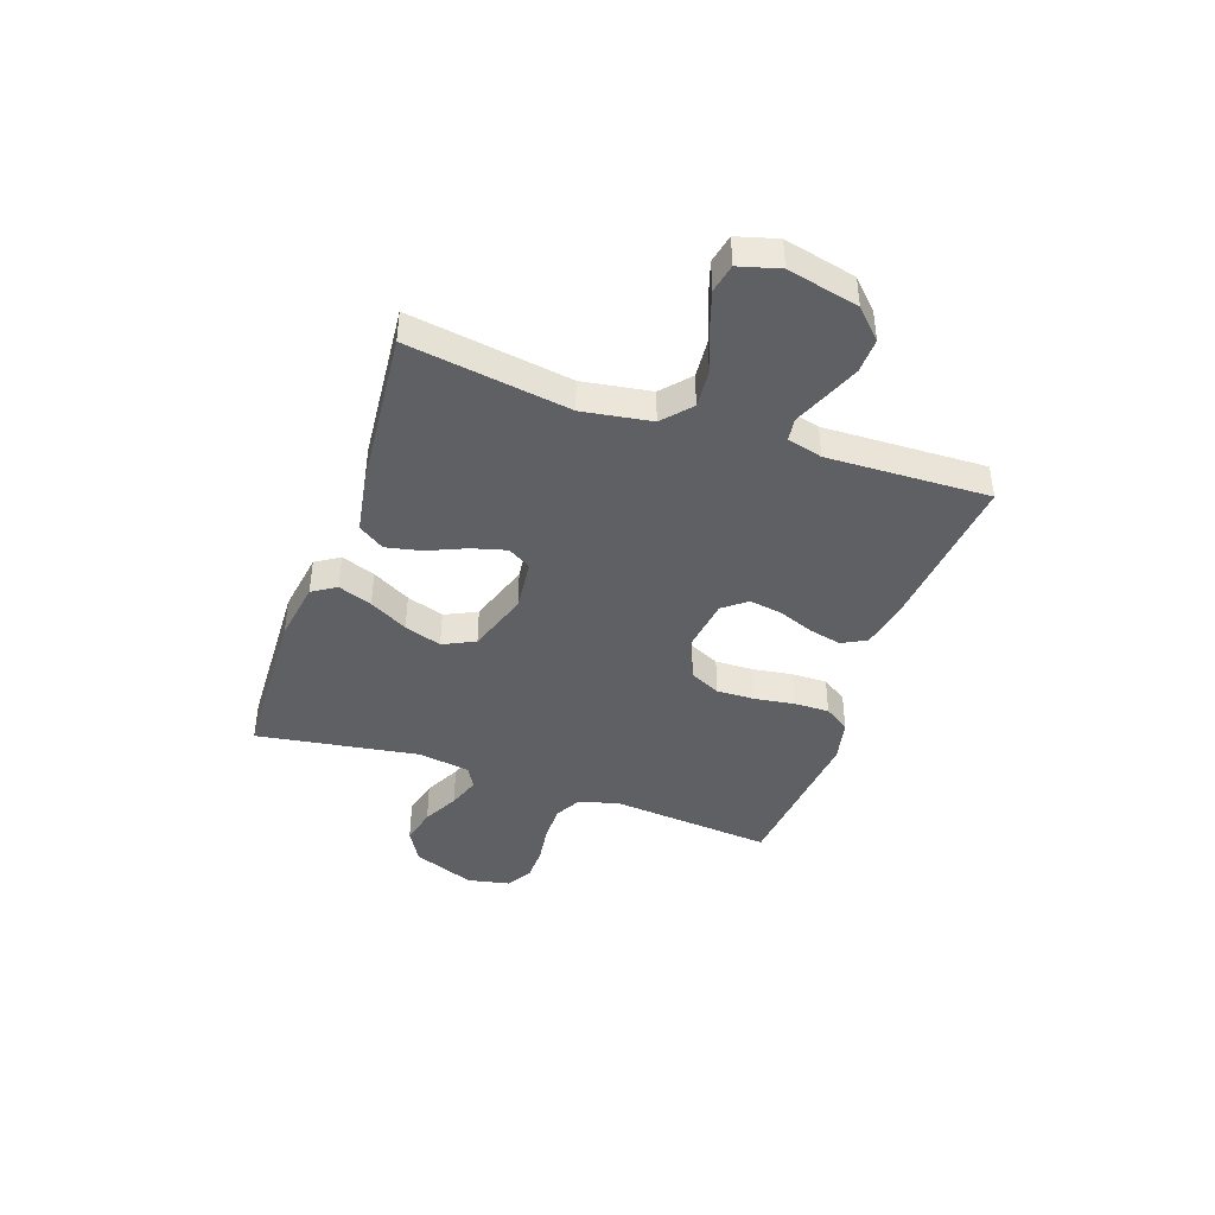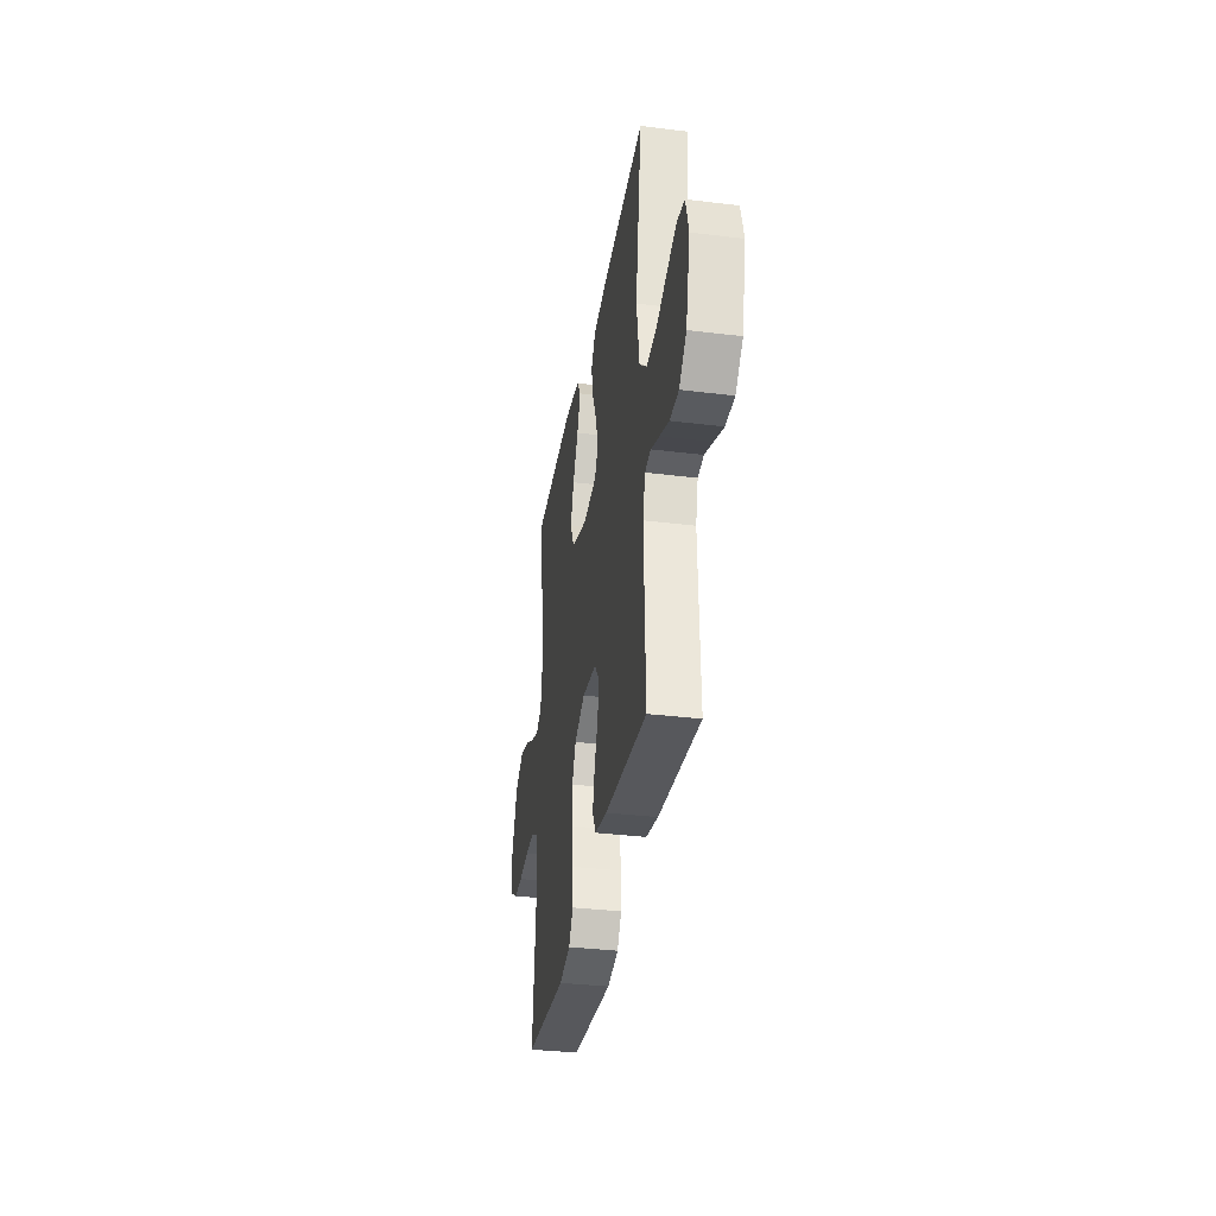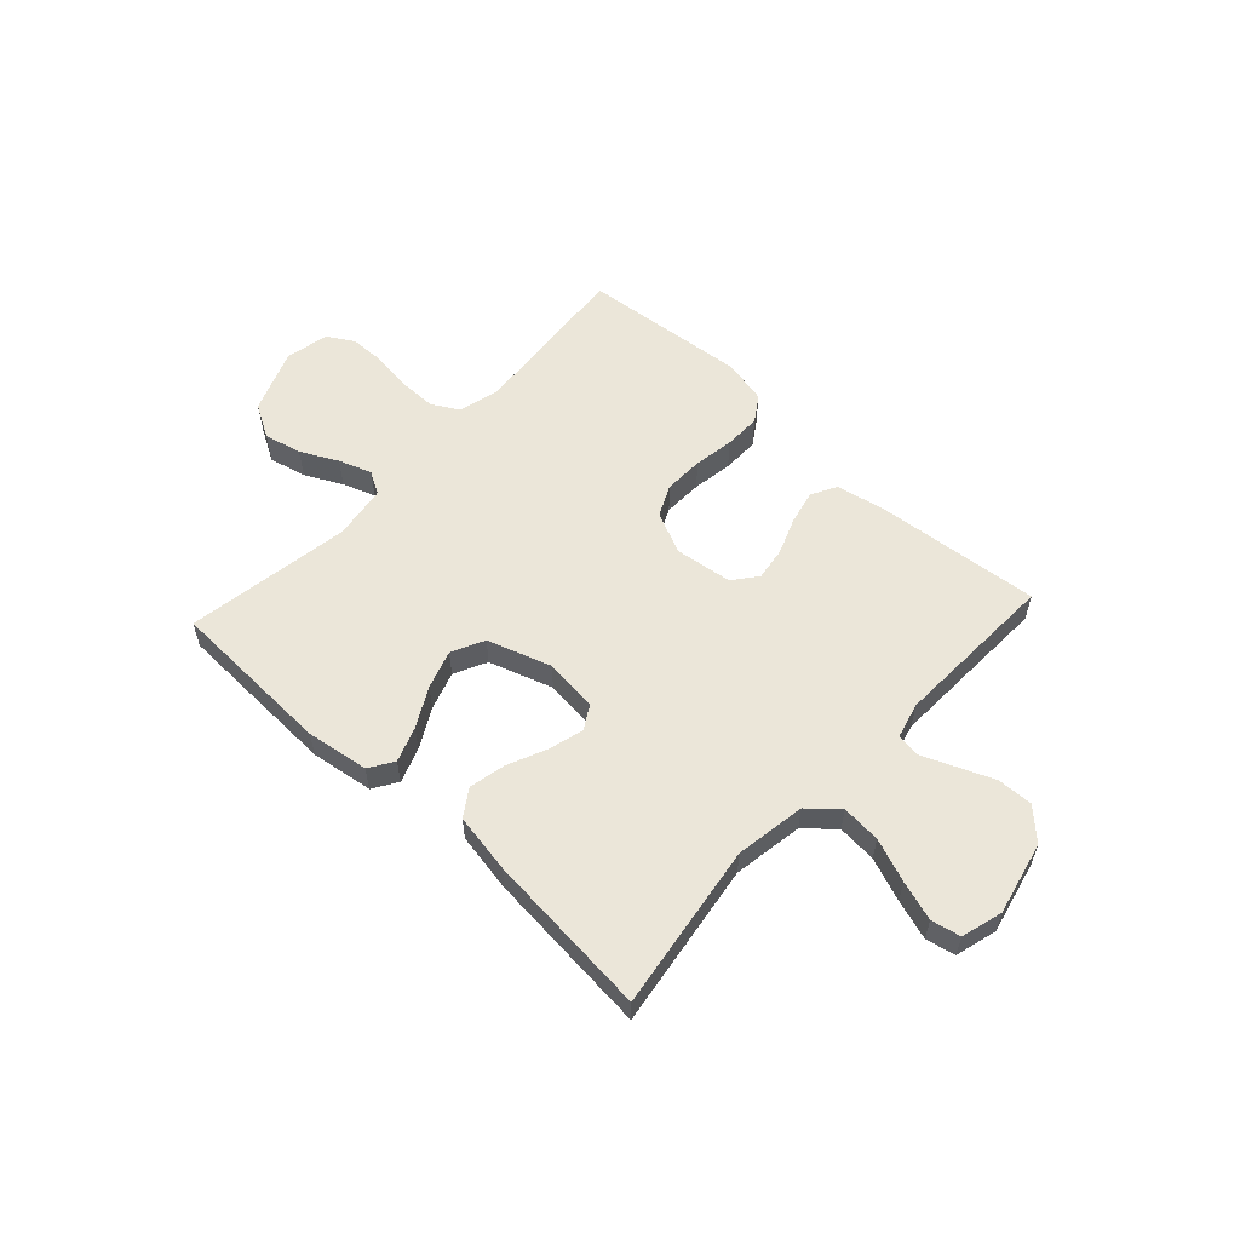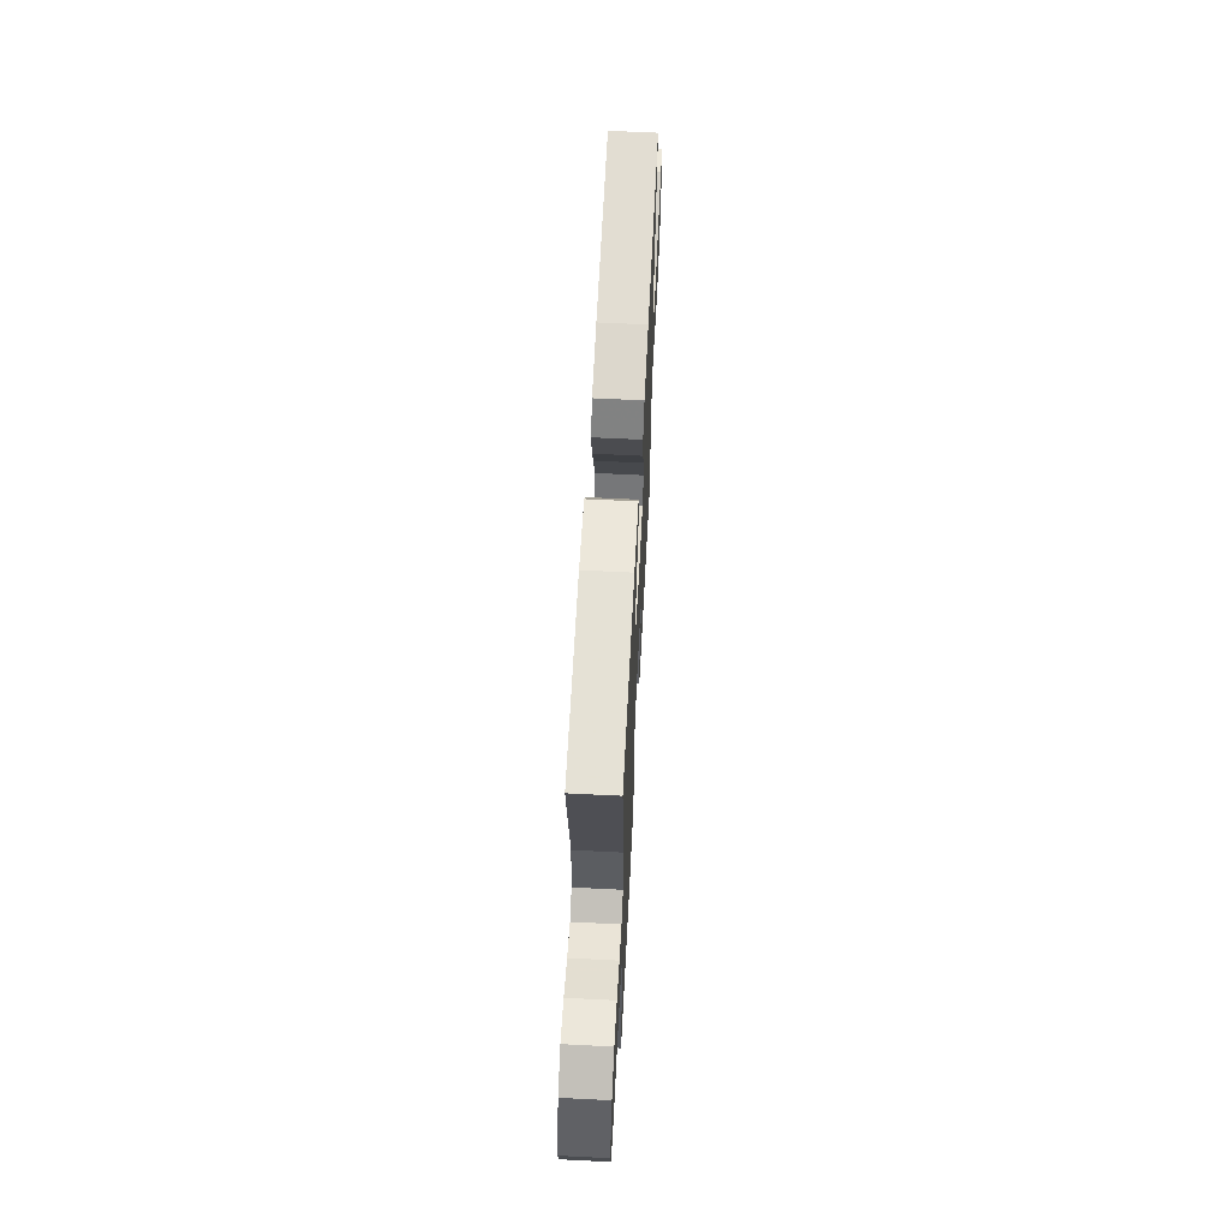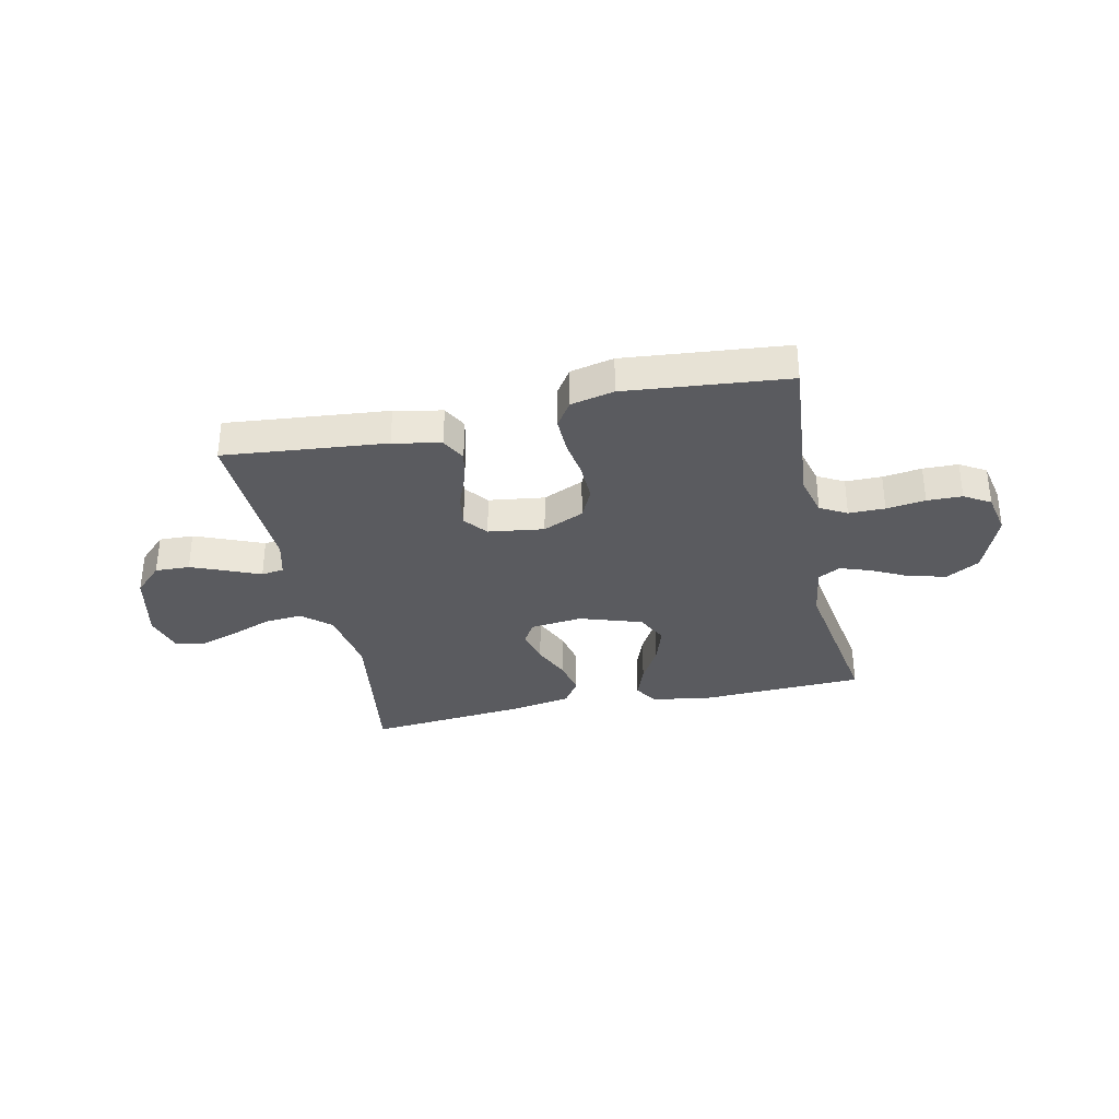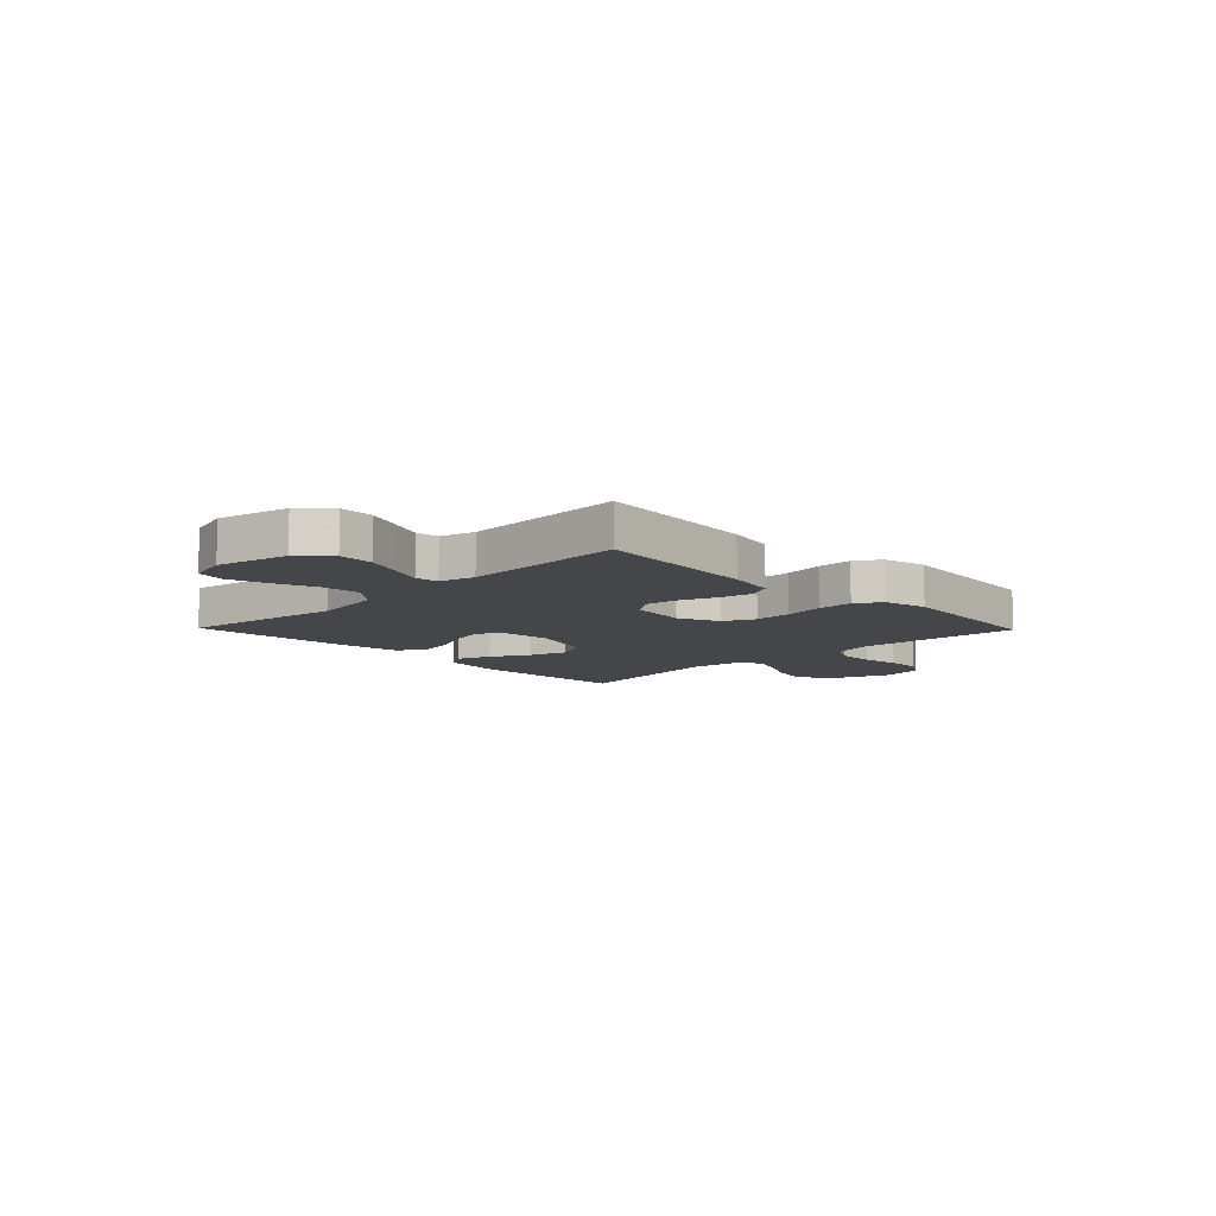
<metadata>
{"format":"obj","ext":"obj","renderer":"f3d","projection":"perspective","resolution":1024,"background":"white","views":[{"elev":-42.3,"azim":70.8,"up":"+Y"},{"elev":-34.2,"azim":80.5,"up":"+Z"},{"elev":57.4,"azim":42.8,"up":"+Y"},{"elev":62.8,"azim":-87.1,"up":"+Z"},{"elev":-33.5,"azim":-167.8,"up":"+Y"},{"elev":-9.7,"azim":134.2,"up":"+Y"}]}
</metadata>
<code>
v -0.5 0.07 0.5
v -0.2 0.07 0.512
v -0.087 0.07 0.495
v -0.059 0.07 0.451
v -0.082 0.07 0.388
v -0.121 0.07 0.317
v -0.144 0.07 0.248
v -0.115 0.07 0.189
v 0 0.07 0.151
v 0.097 0.07 0.162
v 0.122 0.07 0.205
v 0.105 0.07 0.268
v 0.074 0.07 0.339
v 0.06 0.07 0.405
v 0.092 0.07 0.453
v 0.2 0.07 0.472
v 0.5 0.07 0.5
v 0.455 0.07 0.2
v 0.475 0.07 0.073
v 0.527 0.07 0.027
v 0.598 0.07 0.033
v 0.676 0.07 0.063
v 0.747 0.07 0.086
v 0.8 0.07 0.075
v 0.821 0.07 0
v 0.791 0.07 -0.132
v 0.739 0.07 -0.183
v 0.675 0.07 -0.181
v 0.609 0.07 -0.154
v 0.549 0.07 -0.129
v 0.507 0.07 -0.135
v 0.49 0.07 -0.2
v 0.5 0.07 -0.5
v 0.2 0.07 -0.471
v 0.112 0.07 -0.453
v 0.088 0.07 -0.408
v 0.102 0.07 -0.347
v 0.128 0.07 -0.28
v 0.137 0.07 -0.22
v 0.103 0.07 -0.177
v 0 0.07 -0.163
v -0.076 0.07 -0.197
v -0.103 0.07 -0.254
v -0.101 0.07 -0.325
v -0.09 0.07 -0.398
v -0.089 0.07 -0.464
v -0.12 0.07 -0.511
v -0.2 0.07 -0.529
v -0.5 0.07 -0.5
v -0.473 0.07 -0.2
v -0.492 0.07 -0.125
v -0.541 0.07 -0.098
v -0.608 0.07 -0.098
v -0.68 0.07 -0.108
v -0.745 0.07 -0.107
v -0.793 0.07 -0.078
v -0.809 0.07 0
v -0.764 0.07 0.115
v -0.703 0.07 0.15
v -0.635 0.07 0.134
v -0.568 0.07 0.1
v -0.509 0.07 0.079
v -0.468 0.07 0.102
v -0.453 0.07 0.2
v -0.5 0 0.5
v -0.2 0 0.512
v -0.087 0 0.495
v -0.059 0 0.451
v -0.082 0 0.388
v -0.121 0 0.317
v -0.144 0 0.248
v -0.115 0 0.189
v 0 0 0.151
v 0.097 0 0.162
v 0.122 0 0.205
v 0.105 0 0.268
v 0.074 0 0.339
v 0.06 0 0.405
v 0.092 0 0.453
v 0.2 0 0.472
v 0.5 0 0.5
v 0.455 0 0.2
v 0.475 0 0.073
v 0.527 0 0.027
v 0.598 0 0.033
v 0.676 0 0.063
v 0.747 0 0.086
v 0.8 0 0.075
v 0.821 0 0
v 0.791 0 -0.132
v 0.739 0 -0.183
v 0.675 0 -0.181
v 0.609 0 -0.154
v 0.549 0 -0.129
v 0.507 0 -0.135
v 0.49 0 -0.2
v 0.5 0 -0.5
v 0.2 0 -0.471
v 0.112 0 -0.453
v 0.088 0 -0.408
v 0.102 0 -0.347
v 0.128 0 -0.28
v 0.137 0 -0.22
v 0.103 0 -0.177
v 0 0 -0.163
v -0.076 0 -0.197
v -0.103 0 -0.254
v -0.101 0 -0.325
v -0.09 0 -0.398
v -0.089 0 -0.464
v -0.12 0 -0.511
v -0.2 0 -0.529
v -0.5 0 -0.5
v -0.473 0 -0.2
v -0.492 0 -0.125
v -0.541 0 -0.098
v -0.608 0 -0.098
v -0.68 0 -0.108
v -0.745 0 -0.107
v -0.793 0 -0.078
v -0.809 0 0
v -0.764 0 0.115
v -0.703 0 0.15
v -0.635 0 0.134
v -0.568 0 0.1
v -0.509 0 0.079
v -0.468 0 0.102
v -0.453 0 0.2
f 58 59 60 61
f 58 61 62
f 57 58 62
f 56 57 62
f 53 54 55 56
f 52 53 56 62
f 51 52 62 63
f 47 48 49 50
f 44 45 46 47
f 43 44 47 50
f 42 43 50 51
f 35 36 37 38
f 35 38 39
f 32 33 34 35
f 31 32 35 39
f 27 28 29 30
f 25 26 27 30
f 25 30 31
f 21 22 23 24
f 21 24 25 31
f 15 16 17 18
f 15 18 19
f 12 13 14 15
f 11 12 15 19
f 10 11 19 20
f 3 4 5 6
f 3 6 7
f 64 1 2 3
f 64 3 7
f 63 64 7 8
f 41 42 51 63
f 40 41 63 8
f 39 40 8 9
f 20 21 31 39
f 9 10 20 39
f 125 124 123 122
f 126 125 122
f 126 122 121
f 126 121 120
f 120 119 118 117
f 126 120 117 116
f 127 126 116 115
f 114 113 112 111
f 111 110 109 108
f 114 111 108 107
f 115 114 107 106
f 102 101 100 99
f 103 102 99
f 99 98 97 96
f 103 99 96 95
f 94 93 92 91
f 94 91 90 89
f 95 94 89
f 88 87 86 85
f 95 89 88 85
f 82 81 80 79
f 83 82 79
f 79 78 77 76
f 83 79 76 75
f 84 83 75 74
f 70 69 68 67
f 71 70 67
f 67 66 65 128
f 71 67 128
f 72 71 128 127
f 127 115 106 105
f 72 127 105 104
f 73 72 104 103
f 103 95 85 84
f 103 84 74 73
f 1 65 66 2
f 2 66 67 3
f 3 67 68 4
f 4 68 69 5
f 5 69 70 6
f 6 70 71 7
f 7 71 72 8
f 8 72 73 9
f 9 73 74 10
f 10 74 75 11
f 11 75 76 12
f 12 76 77 13
f 13 77 78 14
f 14 78 79 15
f 15 79 80 16
f 16 80 81 17
f 17 81 82 18
f 18 82 83 19
f 19 83 84 20
f 20 84 85 21
f 21 85 86 22
f 22 86 87 23
f 23 87 88 24
f 24 88 89 25
f 25 89 90 26
f 26 90 91 27
f 27 91 92 28
f 28 92 93 29
f 29 93 94 30
f 30 94 95 31
f 31 95 96 32
f 32 96 97 33
f 33 97 98 34
f 34 98 99 35
f 35 99 100 36
f 36 100 101 37
f 37 101 102 38
f 38 102 103 39
f 39 103 104 40
f 40 104 105 41
f 41 105 106 42
f 42 106 107 43
f 43 107 108 44
f 44 108 109 45
f 45 109 110 46
f 46 110 111 47
f 47 111 112 48
f 48 112 113 49
f 49 113 114 50
f 50 114 115 51
f 51 115 116 52
f 52 116 117 53
f 53 117 118 54
f 54 118 119 55
f 55 119 120 56
f 56 120 121 57
f 57 121 122 58
f 58 122 123 59
f 59 123 124 60
f 60 124 125 61
f 61 125 126 62
f 62 126 127 63
f 63 127 128 64
f 64 128 65 1

</code>
